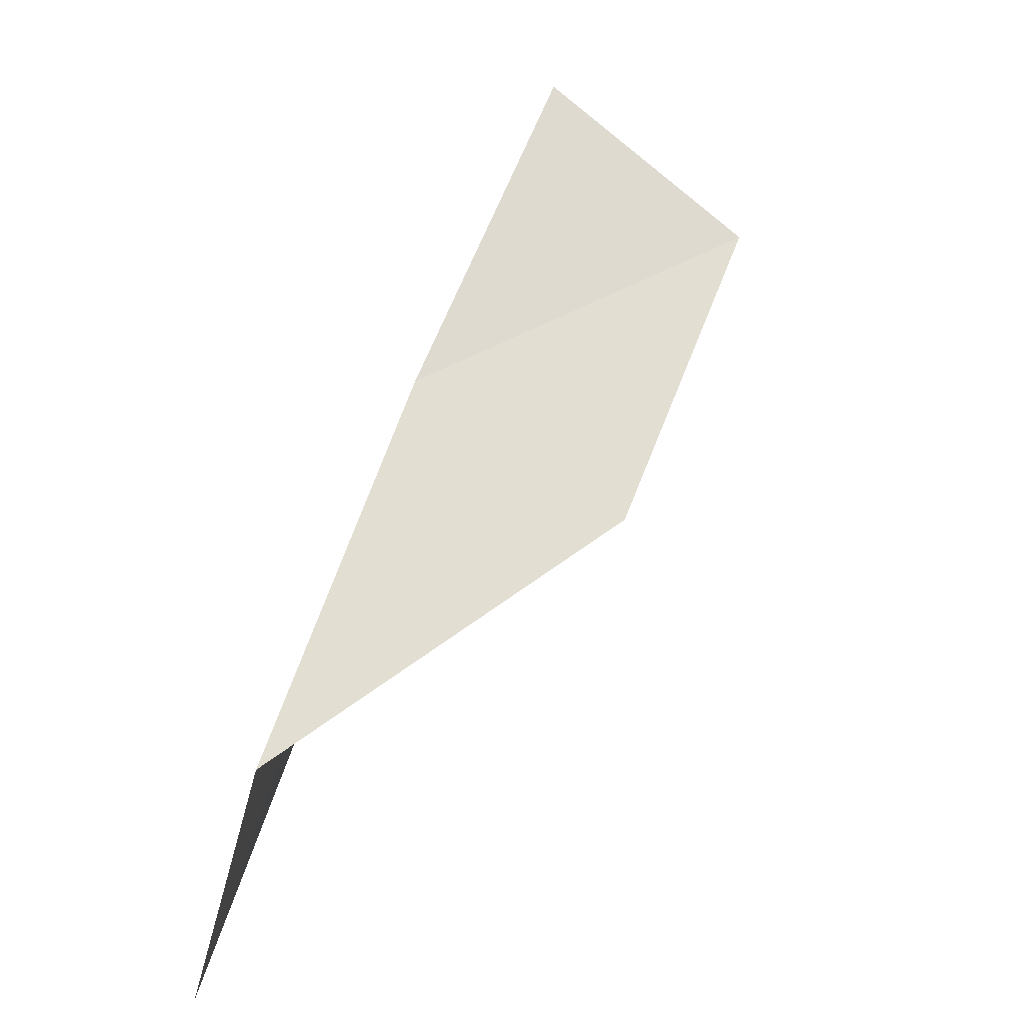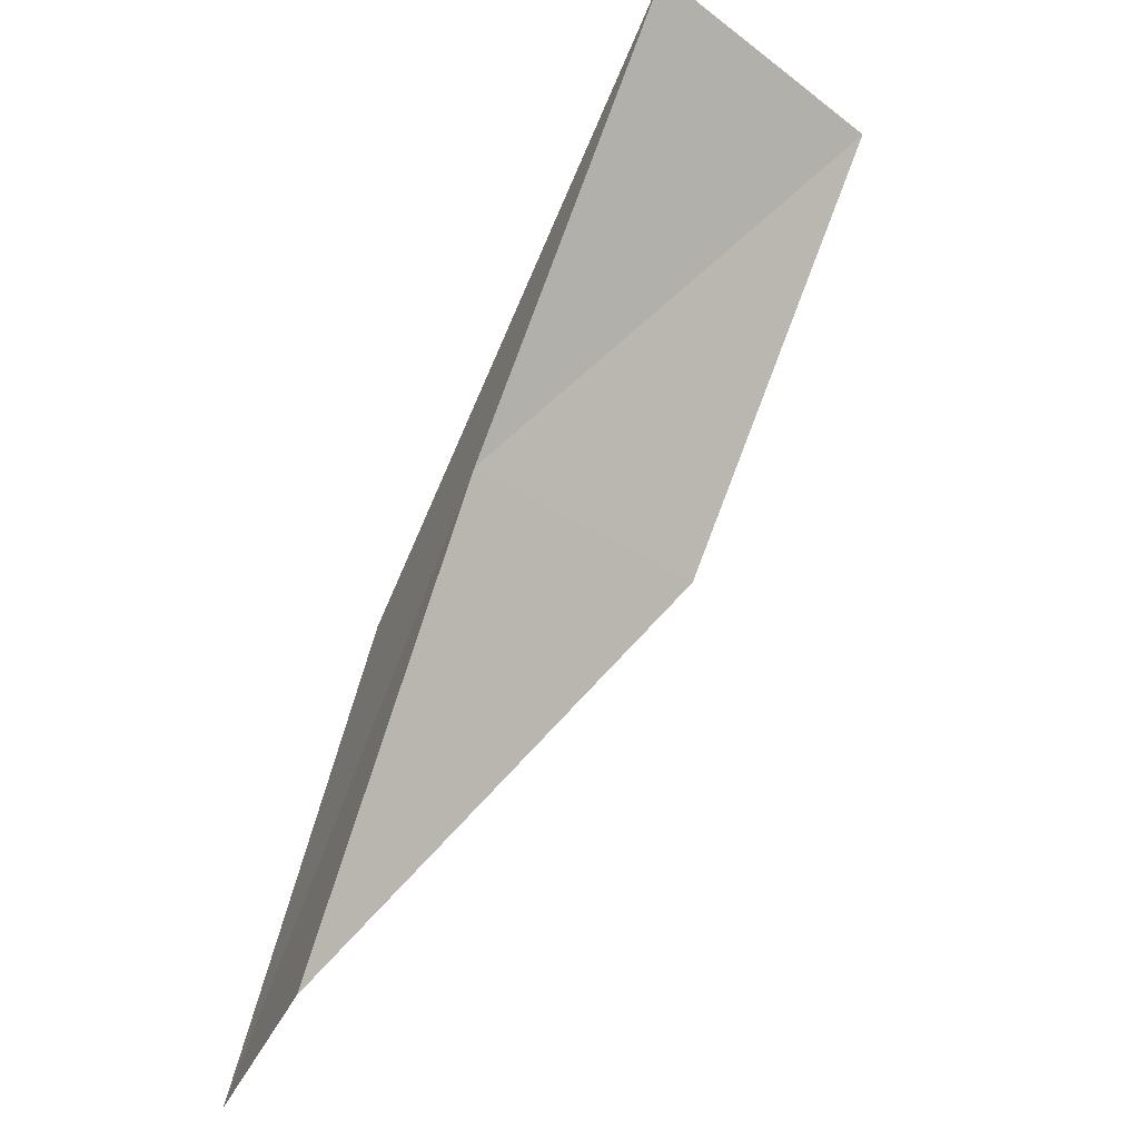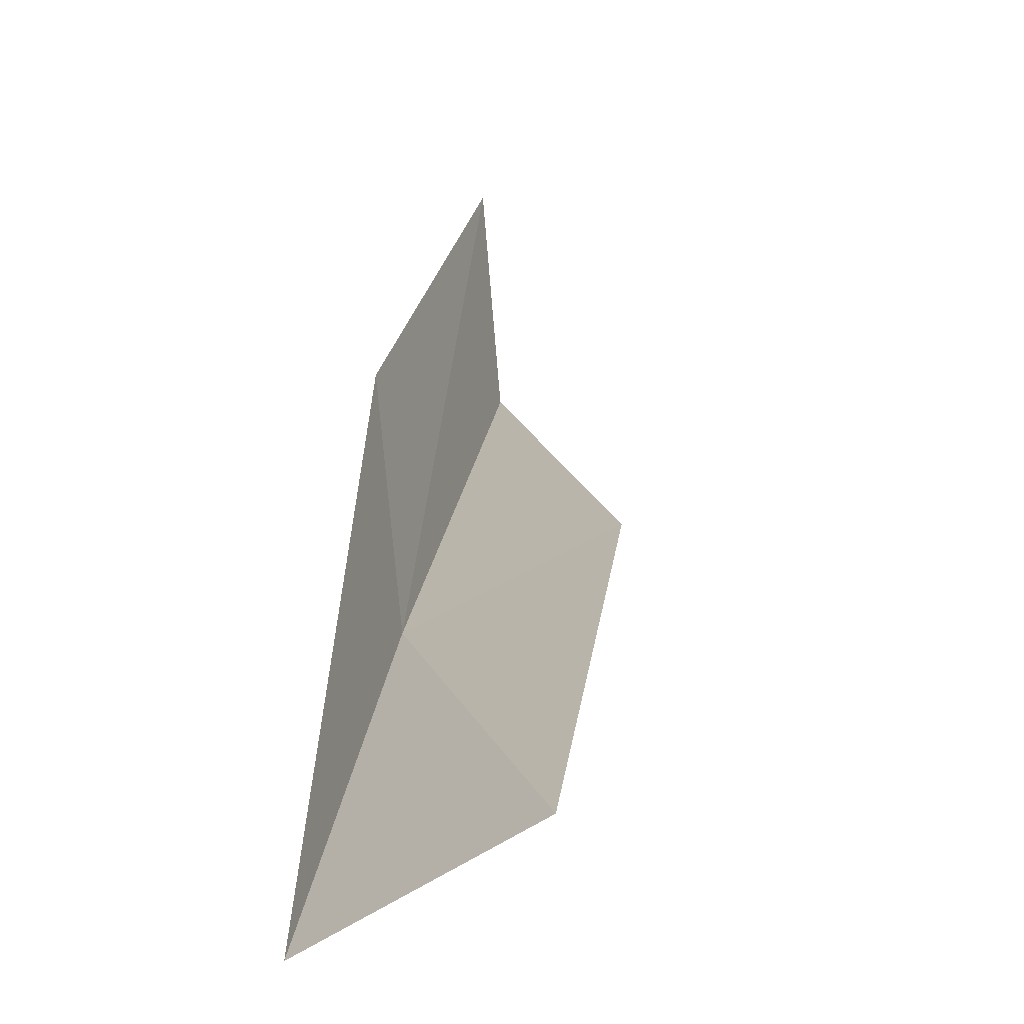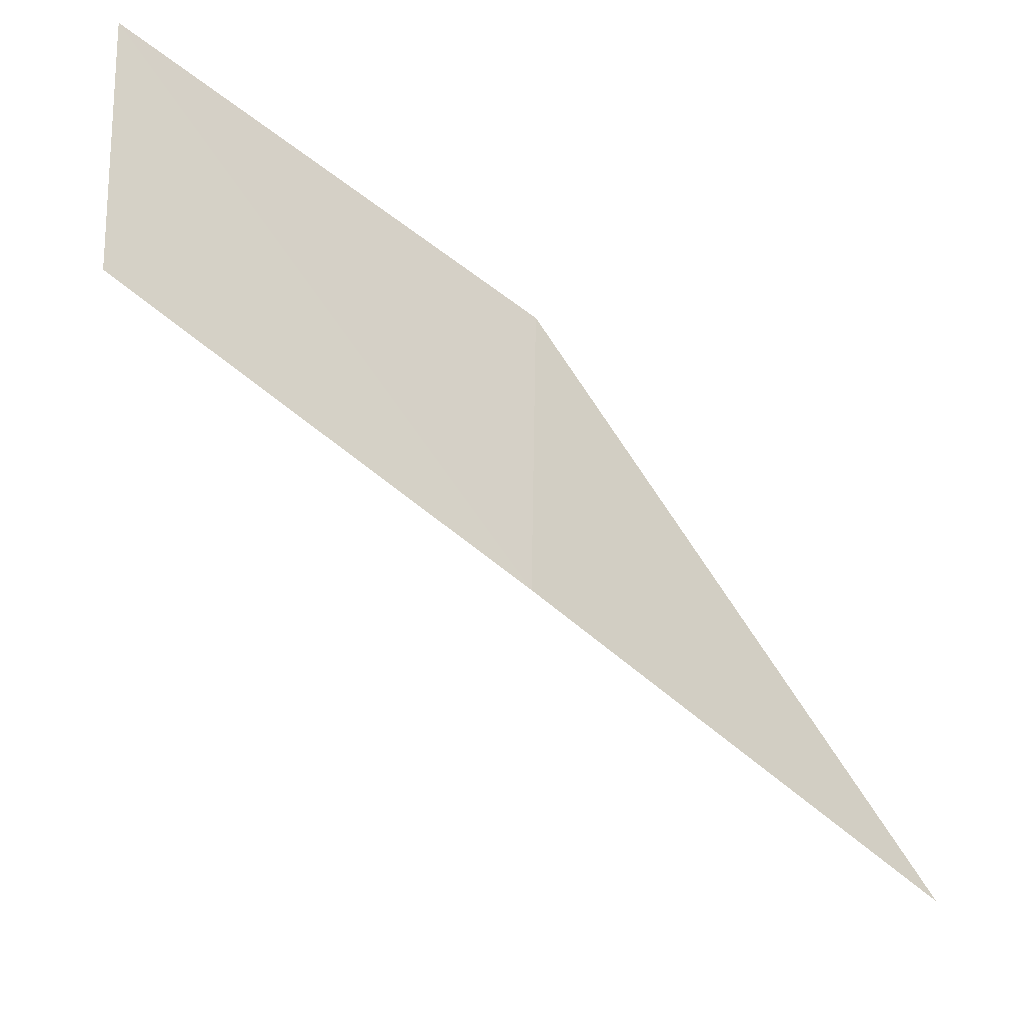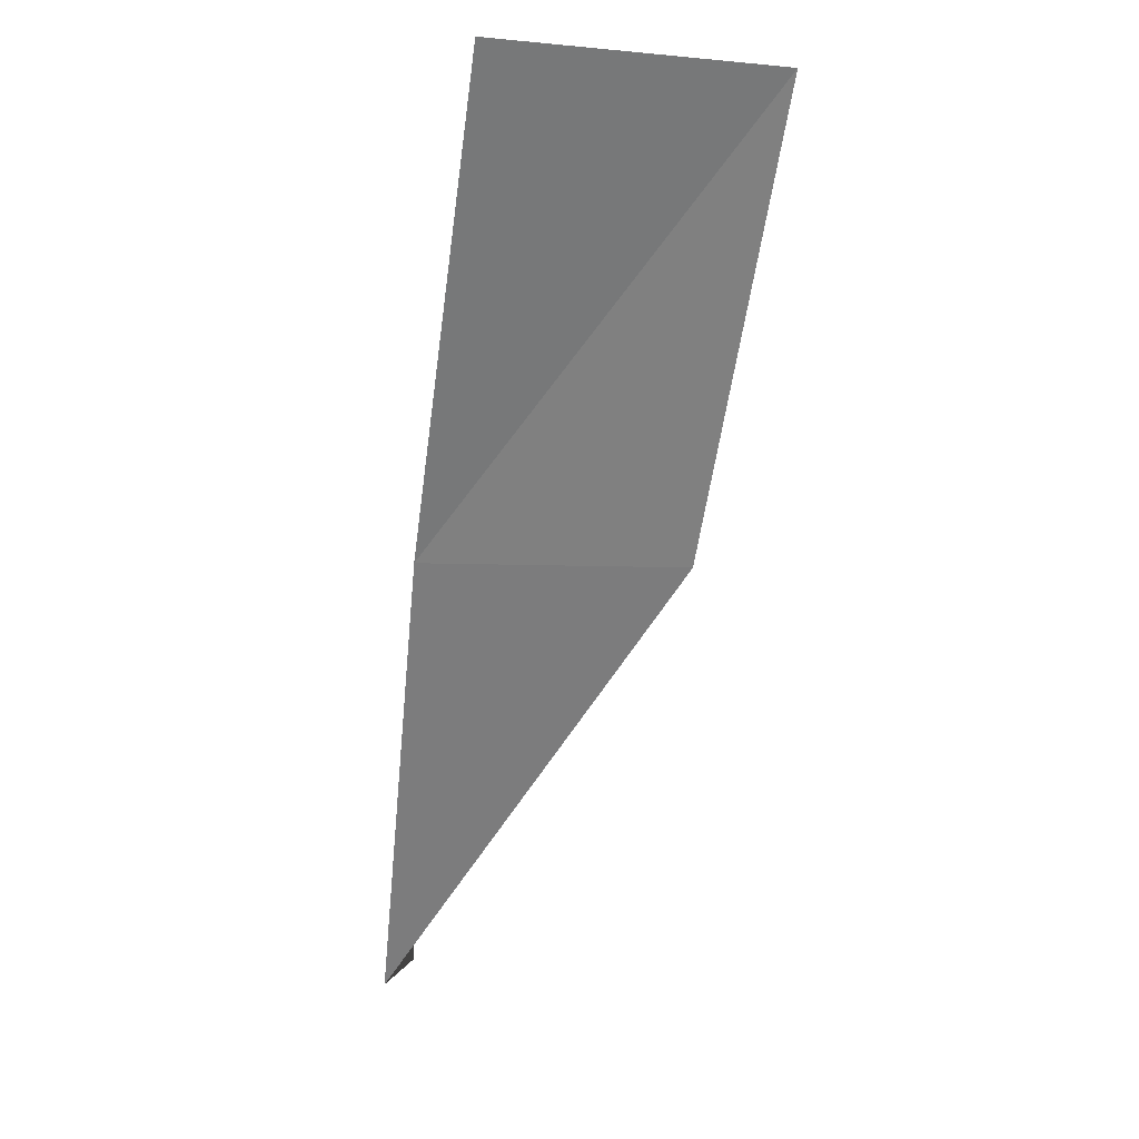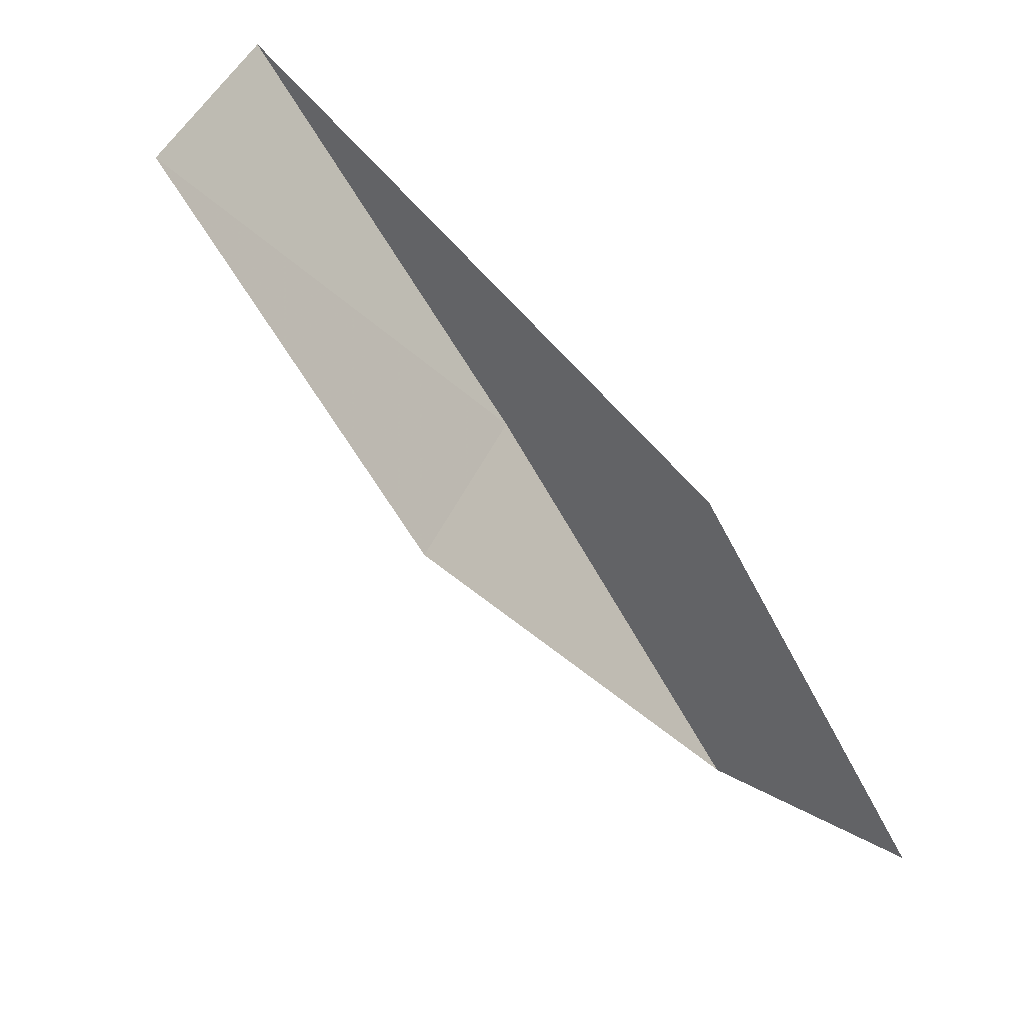
<metadata>
{"format":"obj","ext":"obj","renderer":"f3d","projection":"perspective","resolution":1024,"background":"white","views":[{"elev":-70.1,"azim":-10.2,"up":"+Z"},{"elev":-36.9,"azim":-15.9,"up":"+Z"},{"elev":-0.7,"azim":25.3,"up":"+Y"},{"elev":-20.4,"azim":-98.5,"up":"+Y"},{"elev":-3.2,"azim":8.5,"up":"+Z"},{"elev":34.2,"azim":132.8,"up":"+Z"}]}
</metadata>
<code>
v -22.98 -40.78 47.94
v -23.32 -37.95 47.94
v -21.87 -43.55 52.3
v -19.19 -42.09 52.3
v -20.4 -39.6 47.94
v -24.14 -35.38 43.59
v -23.89 -38 43.59
f 1 3 2
f 1 5 4
f 1 4 3
f 1 6 7
f 1 2 6
f 1 7 5

</code>
